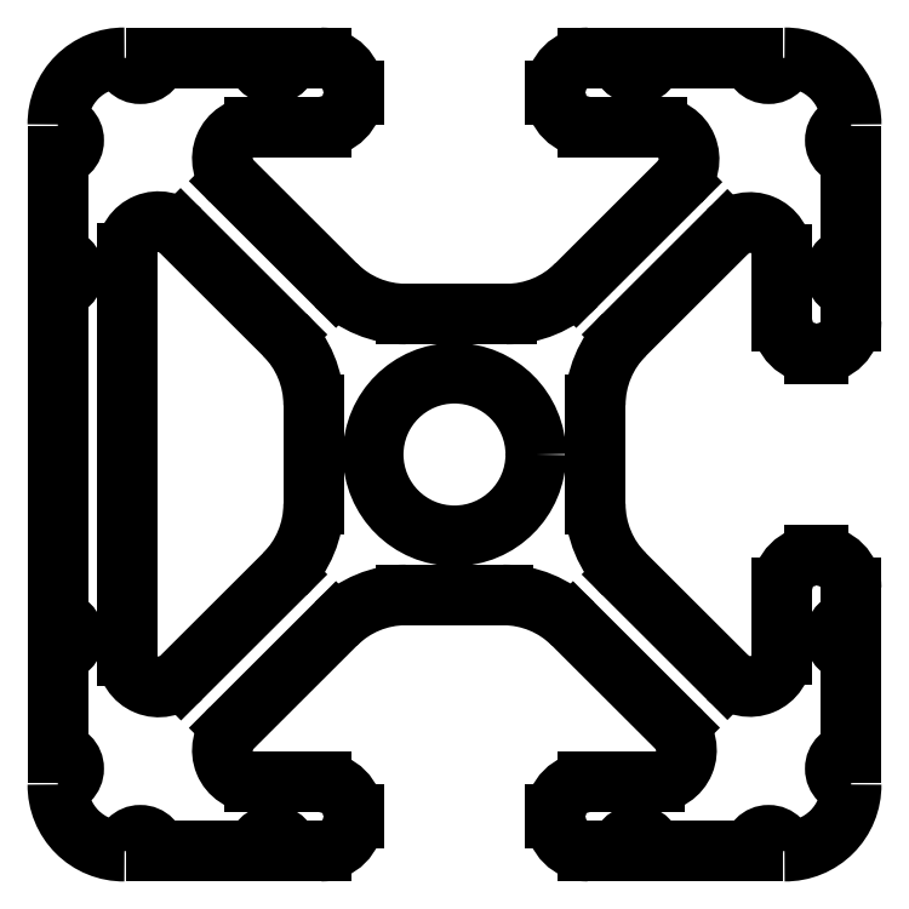
<metadata>
{"format":"dxf","ext":"dxf","renderer":"ezdxf+matplotlib","layout":"modelspace","background":"white","min_lineweight":24,"dpi":150}
</metadata>
<code>
0
SECTION
2
ENTITIES
0
LINE
8
0
10
-10.49
20
6.446
30
0
11
-10.49
21
-6.425
31
0
0
ARC
8
0
10
-9.472
20
-6.425
30
0
40
1.018
50
180
51
314.9
0
LINE
8
0
10
-8.753
20
-7.146
30
0
11
-5.44
21
-3.839
31
0
0
ARC
8
0
10
-7.684
20
-1.592
30
0
40
3.175
50
314.9
51
0
0
ARC
8
0
10
-7.684
20
1.592
30
0
40
3.175
50
0
51
45.05
0
LINE
8
0
10
-5.44
20
3.839
30
0
11
-8.768
21
7.161
31
0
0
ARC
8
0
10
-9.481
20
6.446
30
0
40
1.009
50
45.05
51
180
0
CIRCLE
8
0
10
0
20
0
30
0
40
2.603
0
LINE
8
0
10
-4.508
20
-1.592
30
0
11
-4.508
21
1.592
31
0
0
LINE
8
0
10
-7.134
20
-8.755
30
0
11
-3.797
21
-5.424
31
0
0
ARC
8
0
10
-1.554
20
-7.671
30
0
40
3.175
50
90
51
134.9
0
LINE
8
0
10
-1.554
20
-4.496
30
0
11
1.554
21
-4.496
31
0
0
ARC
8
0
10
1.554
20
-7.671
30
0
40
3.175
50
45.05
51
90
0
LINE
8
0
10
3.797
20
-5.424
30
0
11
7.128
21
-8.749
31
0
0
ARC
8
0
10
6.408
20
-9.471
30
0
40
1.019
50
270
51
45.05
0
LINE
8
0
10
6.408
20
-10.49
30
0
11
4.288
21
-10.49
31
0
0
ARC
8
0
10
4.288
20
-11.54
30
0
40
1.049
50
90
51
180
0
LINE
8
0
10
3.238
20
-11.54
30
0
11
3.238
21
-11.65
31
0
0
ARC
8
0
10
4.288
20
-11.65
30
0
40
1.049
50
180
51
270
0
LINE
8
0
10
4.288
20
-12.7
30
0
11
5.317
21
-12.7
31
0
0
ARC
8
0
10
5.825
20
-12.7
30
0
40
0.508
50
0
51
180
0
LINE
8
0
10
6.333
20
-12.7
30
0
11
9.55
21
-12.7
31
0
0
ARC
8
0
10
10.06
20
-12.7
30
0
40
0.508
50
0.01726
51
180
0
ARC
8
0
10
10.59
20
-10.59
30
0
40
2.108
50
269.3
51
0.6903
0
ARC
8
0
10
12.7
20
-10.06
30
0
40
0.508
50
90
51
270
0
LINE
8
0
10
12.7
20
-9.55
30
0
11
12.7
21
-6.333
31
0
0
ARC
8
0
10
12.7
20
-5.825
30
0
40
0.508
50
90
51
270
0
LINE
8
0
10
12.7
20
-5.317
30
0
11
12.7
21
-4.287
31
0
0
ARC
8
0
10
11.65
20
-4.287
30
0
40
1.049
50
0
51
90
0
LINE
8
0
10
11.65
20
-3.238
30
0
11
11.54
21
-3.238
31
0
0
ARC
8
0
10
11.54
20
-4.287
30
0
40
1.049
50
90
51
180
0
LINE
8
0
10
10.49
20
-4.287
30
0
11
10.49
21
-6.402
31
0
0
ARC
8
0
10
9.463
20
-6.402
30
0
40
1.027
50
225.1
51
0
0
LINE
8
0
10
8.737
20
-7.129
30
0
11
5.44
21
-3.839
31
0
0
ARC
8
0
10
7.684
20
-1.592
30
0
40
3.175
50
180
51
225.1
0
LINE
8
0
10
4.508
20
-1.592
30
0
11
4.508
21
1.592
31
0
0
ARC
8
0
10
7.684
20
1.592
30
0
40
3.175
50
134.9
51
180
0
LINE
8
0
10
5.44
20
3.839
30
0
11
8.737
21
7.129
31
0
0
ARC
8
0
10
9.463
20
6.402
30
0
40
1.027
50
0
51
134.9
0
LINE
8
0
10
10.49
20
6.402
30
0
11
10.49
21
4.287
31
0
0
ARC
8
0
10
11.54
20
4.287
30
0
40
1.049
50
180
51
270
0
LINE
8
0
10
11.54
20
3.238
30
0
11
11.65
21
3.238
31
0
0
ARC
8
0
10
11.65
20
4.287
30
0
40
1.049
50
270
51
0
0
LINE
8
0
10
12.7
20
4.287
30
0
11
12.7
21
5.317
31
0
0
ARC
8
0
10
12.7
20
5.825
30
0
40
0.508
50
90
51
270
0
LINE
8
0
10
12.7
20
6.333
30
0
11
12.7
21
9.55
31
0
0
ARC
8
0
10
12.7
20
10.06
30
0
40
0.508
50
90.02
51
270
0
ARC
8
0
10
10.59
20
10.59
30
0
40
2.108
50
359.3
51
90.69
0
ARC
8
0
10
10.06
20
12.7
30
0
40
0.508
50
180
51
360
0
LINE
8
0
10
9.55
20
12.7
30
0
11
6.333
21
12.7
31
0
0
ARC
8
0
10
5.825
20
12.7
30
0
40
0.508
50
180
51
0
0
LINE
8
0
10
5.317
20
12.7
30
0
11
4.287
21
12.7
31
0
0
ARC
8
0
10
4.287
20
11.65
30
0
40
1.049
50
90
51
180
0
LINE
8
0
10
3.238
20
11.65
30
0
11
3.238
21
11.54
31
0
0
ARC
8
0
10
4.287
20
11.54
30
0
40
1.049
50
180
51
270
0
LINE
8
0
10
4.287
20
10.49
30
0
11
6.477
21
10.49
31
0
0
ARC
8
0
10
6.477
20
9.456
30
0
40
1.034
50
314.9
51
90
0
LINE
8
0
10
7.207
20
8.725
30
0
11
3.9
21
5.424
31
0
0
ARC
8
0
10
1.657
20
7.671
30
0
40
3.175
50
270
51
314.9
0
LINE
8
0
10
1.657
20
4.496
30
0
11
-1.554
21
4.496
31
0
0
ARC
8
0
10
-1.554
20
7.671
30
0
40
3.175
50
225.1
51
270
0
LINE
8
0
10
-3.797
20
5.424
30
0
11
-7.134
21
8.755
31
0
0
ARC
8
0
10
-6.416
20
9.474
30
0
40
1.016
50
90
51
225.1
0
LINE
8
0
10
-6.416
20
10.49
30
0
11
-4.287
21
10.49
31
0
0
ARC
8
0
10
-4.287
20
11.54
30
0
40
1.049
50
270
51
0
0
LINE
8
0
10
-3.238
20
11.54
30
0
11
-3.238
21
11.65
31
0
0
ARC
8
0
10
-4.287
20
11.65
30
0
40
1.049
50
0
51
90
0
LINE
8
0
10
-4.287
20
12.7
30
0
11
-5.317
21
12.7
31
0
0
ARC
8
0
10
-5.825
20
12.7
30
0
40
0.508
50
180
51
0
0
LINE
8
0
10
-6.333
20
12.7
30
0
11
-9.55
21
12.7
31
0
0
ARC
8
0
10
-10.06
20
12.7
30
0
40
0.508
50
180
51
0
0
ARC
8
0
10
-10.59
20
10.59
30
0
40
2.108
50
89.31
51
180.7
0
ARC
8
0
10
-12.7
20
10.06
30
0
40
0.508
50
270
51
89.98
0
LINE
8
0
10
-12.7
20
9.55
30
0
11
-12.7
21
6.333
31
0
0
ARC
8
0
10
-12.7
20
5.825
30
0
40
0.508
50
270
51
90
0
LINE
8
0
10
-12.7
20
5.317
30
0
11
-12.7
21
-5.317
31
0
0
ARC
8
0
10
-12.7
20
-5.825
30
0
40
0.508
50
270
51
90
0
LINE
8
0
10
-12.7
20
-6.333
30
0
11
-12.7
21
-9.55
31
0
0
ARC
8
0
10
-12.7
20
-10.06
30
0
40
0.508
50
270
51
90
0
ARC
8
0
10
-10.59
20
-10.59
30
0
40
2.108
50
179.3
51
270.7
0
ARC
8
0
10
-10.06
20
-12.7
30
0
40
0.508
50
0
51
180
0
LINE
8
0
10
-9.55
20
-12.7
30
0
11
-6.333
21
-12.7
31
0
0
ARC
8
0
10
-5.825
20
-12.7
30
0
40
0.508
50
0
51
180
0
LINE
8
0
10
-5.317
20
-12.7
30
0
11
-4.288
21
-12.7
31
0
0
ARC
8
0
10
-4.288
20
-11.65
30
0
40
1.049
50
270
51
0
0
LINE
8
0
10
-3.238
20
-11.65
30
0
11
-3.238
21
-11.54
31
0
0
ARC
8
0
10
-4.288
20
-11.54
30
0
40
1.049
50
0
51
90
0
LINE
8
0
10
-4.288
20
-10.49
30
0
11
-6.416
21
-10.49
31
0
0
ARC
8
0
10
-6.416
20
-9.474
30
0
40
1.016
50
134.9
51
270
0
ENDSEC
0
EOF

</code>
